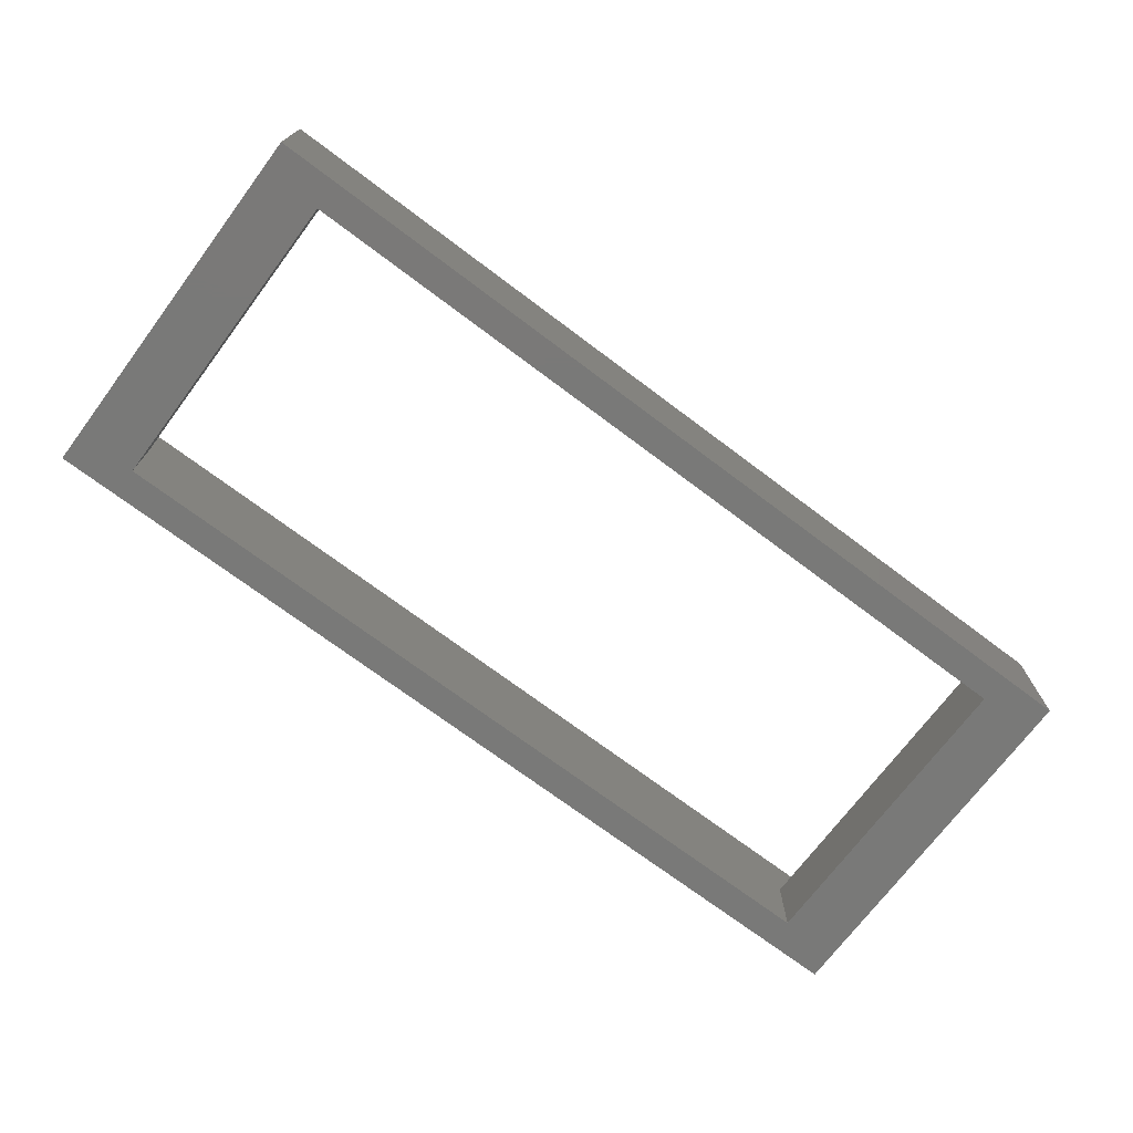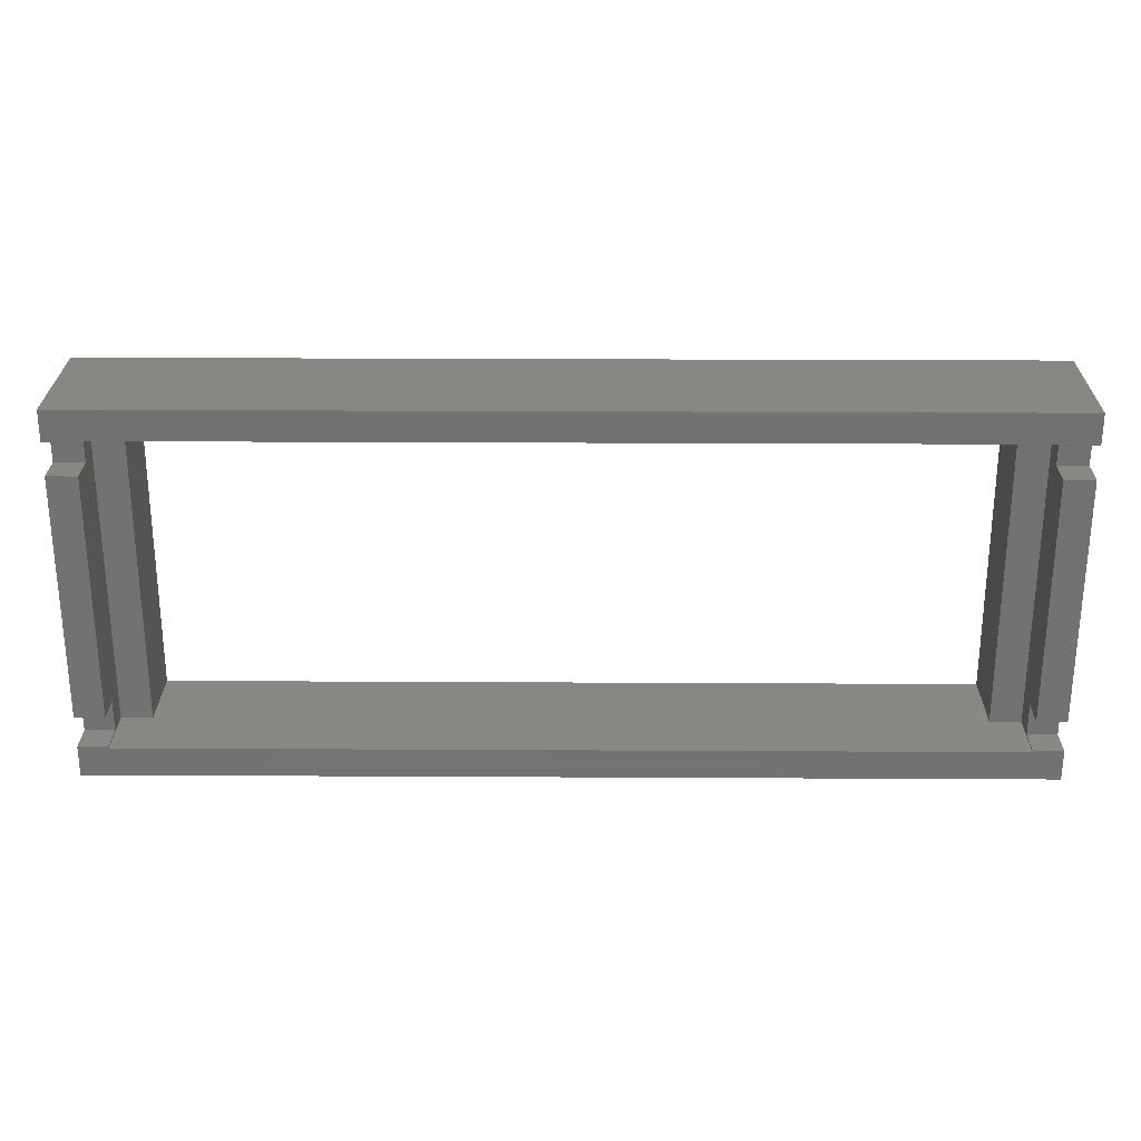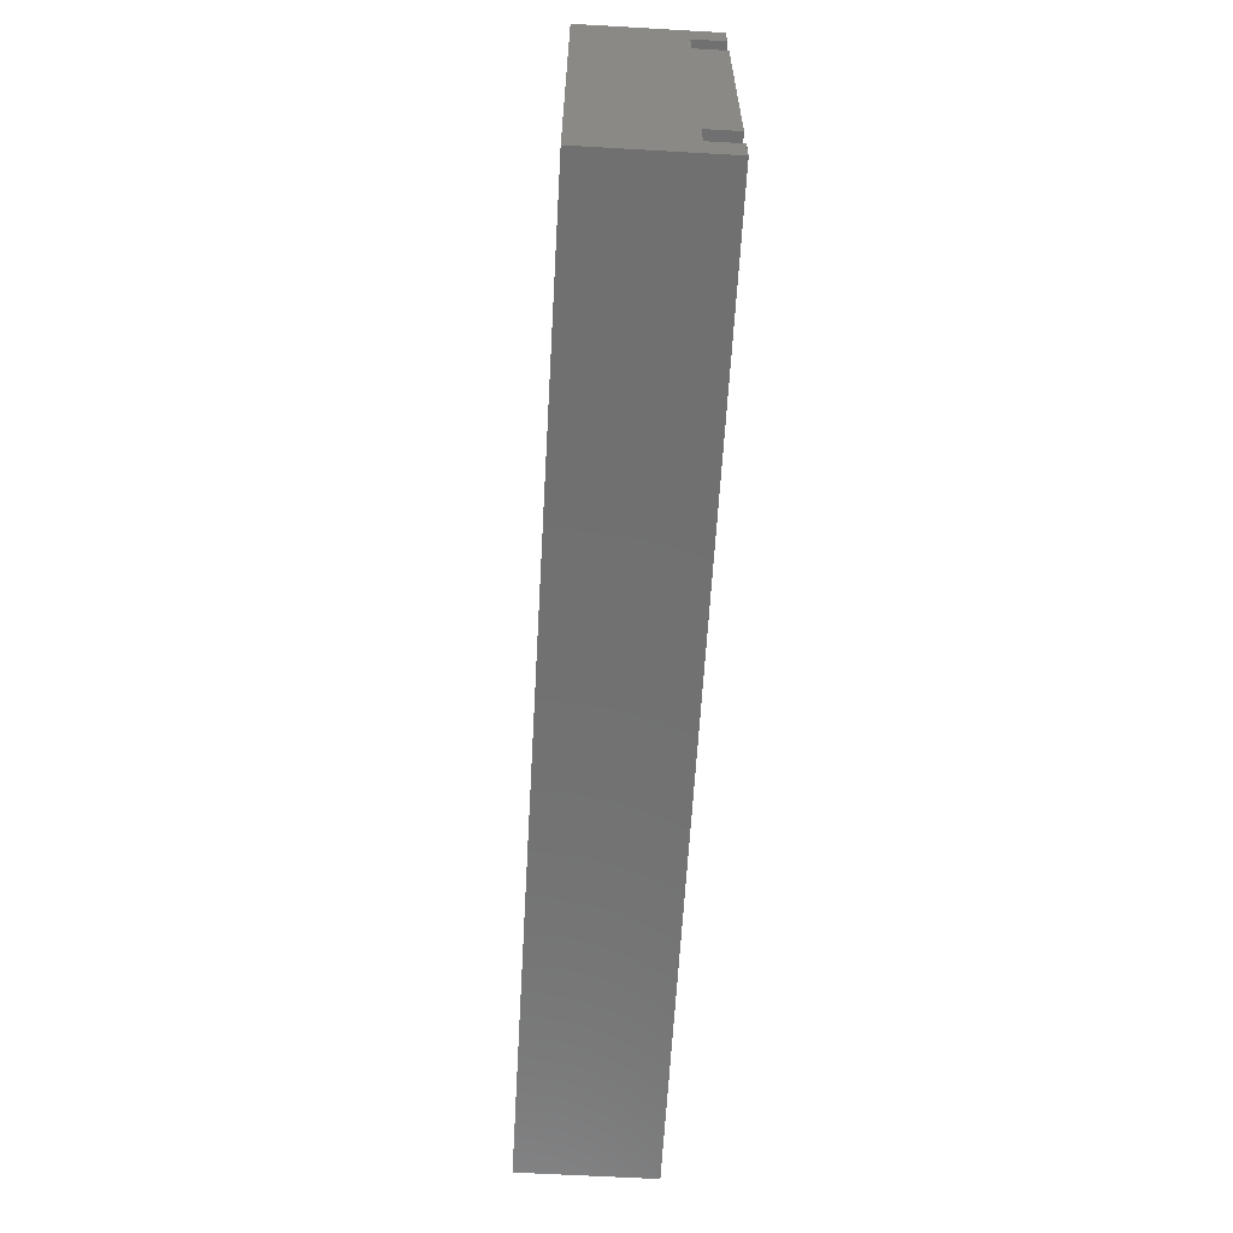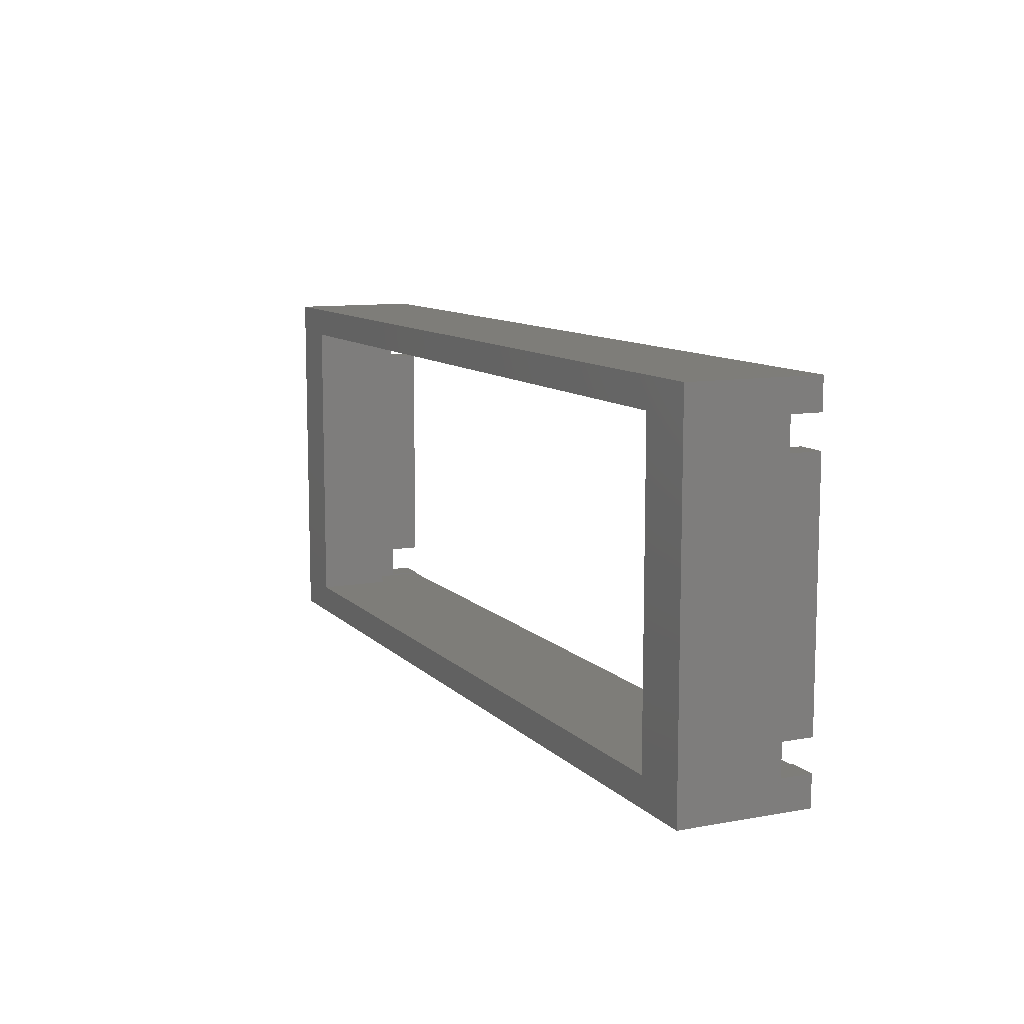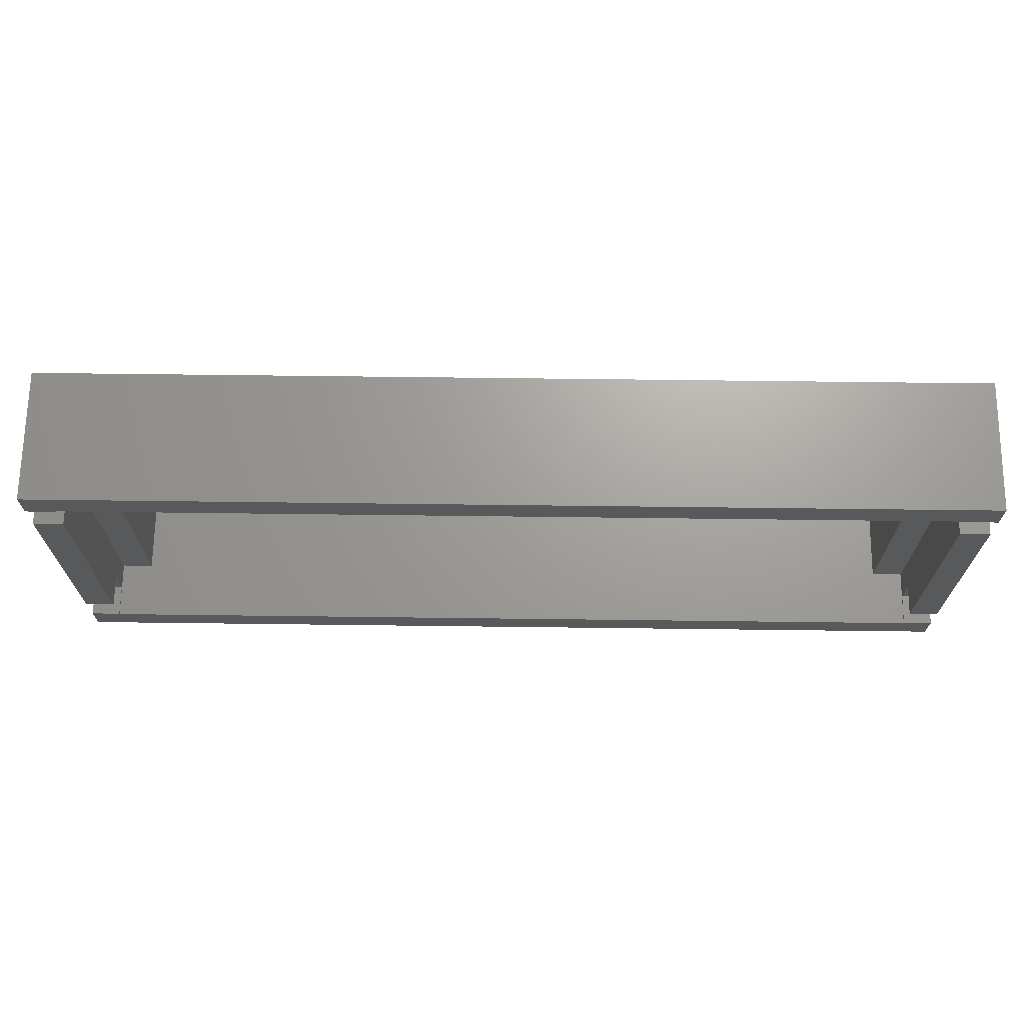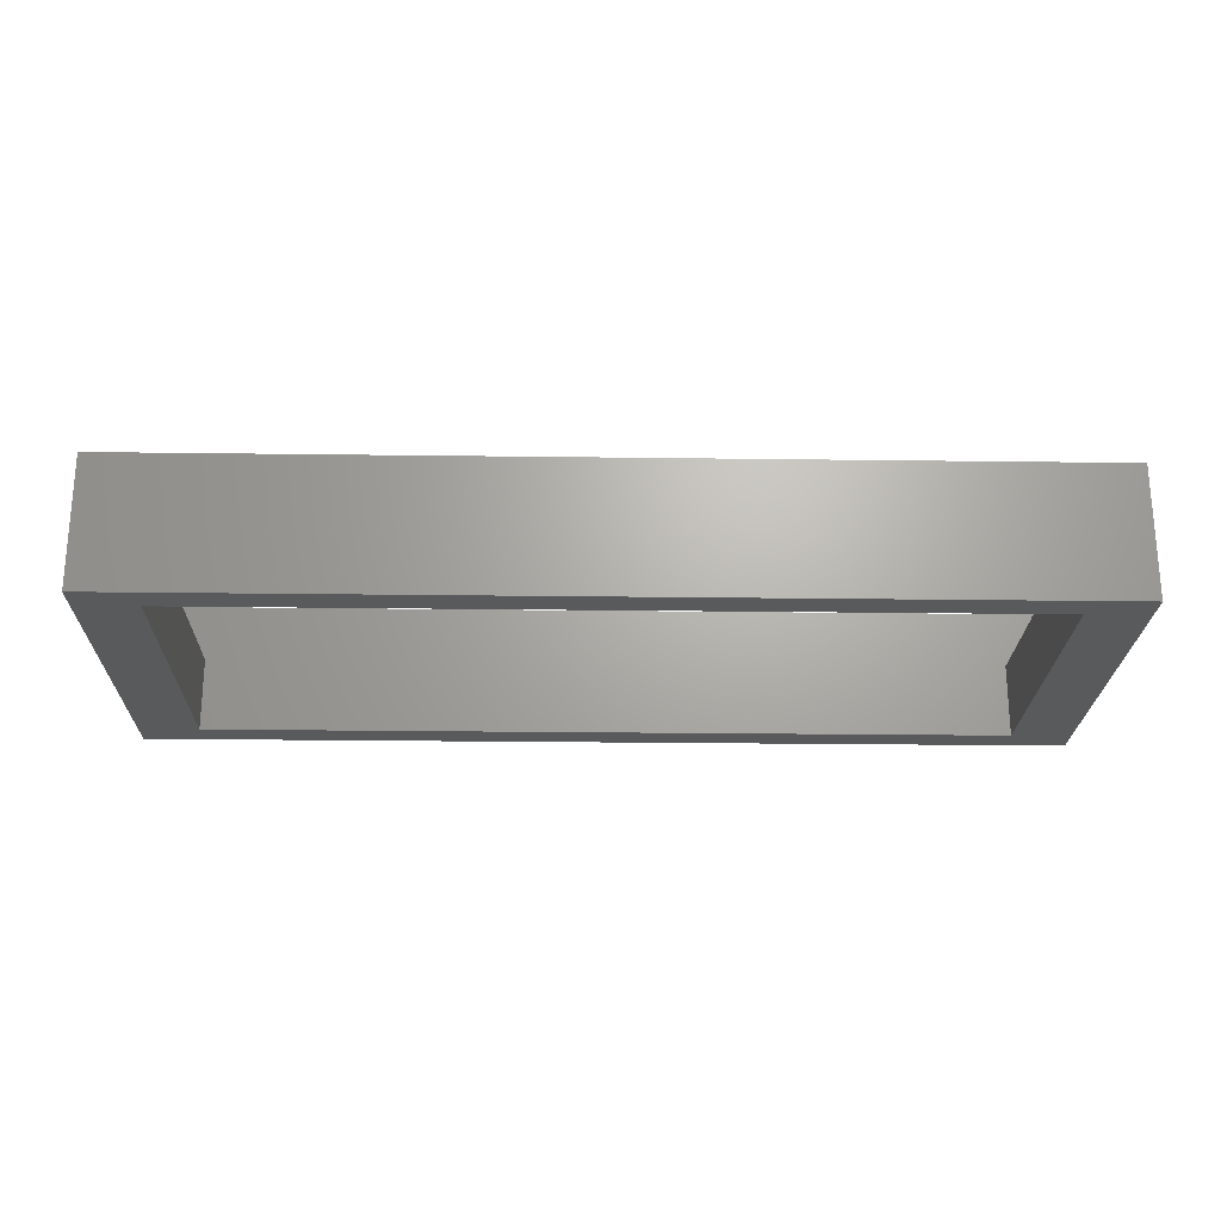
<metadata>
{"format":"stl","ext":"stl","renderer":"f3d","projection":"perspective","resolution":1024,"background":"white","views":[{"elev":-72.1,"azim":143.1,"up":"+Z"},{"elev":25.9,"azim":0.5,"up":"+Y"},{"elev":-62.5,"azim":-93.3,"up":"+Y"},{"elev":10.3,"azim":-114.9,"up":"+Y"},{"elev":68.6,"azim":0.7,"up":"+Y"},{"elev":-22.9,"azim":178.7,"up":"+Z"}]}
</metadata>
<code>
# stl→obj: 76 verts, 152 faces
v 7.261 2.49 1.062
v 7.261 0.51 0.8125
v 7.261 0.51 1.062
v 7.261 2.761 1.062
v 7.261 2.75 0.8125
v 7.261 2.75 1.062
v 7.261 0.25 1.062
v 7.261 0.239 0.6
v 7.261 0.239 1.062
v 7.261 0.25 0.8125
v 7.261 2.761 0.6
v 7.261 2.49 0.8125
v 7.011 2.761 0.6
v 7.011 0.239 9.958e-16
v 7.011 0.239 0.6
v 7.011 0.4558 9.958e-16
v 7.011 2.544 9.958e-16
v 7.011 2.761 9.958e-16
v 0.239 0.239 0.6
v 0.489 2.761 0.6
v 0.239 2.761 0.6
v 0.489 0.239 0.6
v 0.489 0.239 2.879e-15
v 0.489 0.4558 9.039e-16
v 0.489 2.544 9.039e-16
v 0.489 2.761 9.039e-16
v 0.2058 0.239 2.863e-15
v 0.4558 0.2058 8.882e-16
v 0.2058 0.2058 8.882e-16
v 7.044 0.2058 8.882e-16
v 7.5 0.4558 8.882e-16
v 7.044 0 8.882e-16
v 7.5 0 0
v 0.4558 0 8.882e-16
v 0 0 0
v 0 0.4558 8.882e-16
v 0 3 0
v 0.2058 2.794 8.882e-16
v 0 2.544 8.882e-16
v 0.4558 3 8.333e-16
v 0.2058 2.761 8.882e-16
v 0.4558 2.794 8.882e-16
v 7.5 2.544 8.882e-16
v 7.5 3 0
v 7.044 2.794 8.882e-16
v 7.044 3 8.882e-16
v 0.239 0.51 1.062
v 0 0.51 0.8125
v 0.239 0.51 0.8125
v 0 0.51 1.062
v 7.5 0.25 0.8125
v 7.5 0.25 1.062
v 0 2.49 1.062
v 0.239 2.49 0.8125
v 0 2.49 0.8125
v 0.239 2.49 1.062
v 0 0 1.062
v 0.239 0.239 1.062
v 0 0.25 1.062
v 7.5 0 1.062
v 0.239 0.25 1.062
v 0.239 2.75 1.062
v 0 2.75 0.8125
v 0.239 2.75 0.8125
v 0 2.75 1.062
v 0 3 1.062
v 0.239 2.761 1.062
v 7.5 2.75 1.062
v 7.5 3 1.062
v 0.239 0.25 0.8125
v 0 0.25 0.8125
v 7.5 2.75 0.8125
v 7.5 0.51 0.8125
v 7.5 0.51 1.063
v 7.5 2.49 1.063
v 7.5 2.49 0.8125
f 1 2 3
f 4 5 6
f 7 8 9
f 8 7 10
f 8 10 11
f 11 10 2
f 11 2 12
f 12 2 1
f 11 12 5
f 11 5 4
f 13 14 15
f 14 13 16
f 16 13 17
f 17 13 18
f 19 20 21
f 20 19 22
f 23 20 22
f 20 23 24
f 20 24 25
f 20 25 26
f 27 28 29
f 28 27 23
f 28 23 30
f 30 23 14
f 30 14 16
f 30 16 31
f 30 31 32
f 32 31 33
f 29 34 35
f 34 29 28
f 36 27 35
f 27 36 24
f 35 27 29
f 27 24 23
f 37 38 39
f 38 37 40
f 39 38 41
f 38 40 42
f 41 25 39
f 25 41 26
f 30 34 28
f 34 30 32
f 43 16 17
f 16 43 31
f 25 36 39
f 36 25 24
f 44 45 46
f 38 26 41
f 26 38 42
f 26 42 45
f 26 45 18
f 18 45 17
f 17 45 43
f 43 45 44
f 46 42 40
f 42 46 45
f 47 48 49
f 48 47 50
f 7 51 10
f 51 7 52
f 53 54 55
f 54 53 56
f 57 58 59
f 58 57 60
f 59 58 61
f 58 60 9
f 9 60 7
f 7 60 52
f 62 63 64
f 63 62 65
f 62 66 65
f 66 62 67
f 68 4 6
f 67 69 66
f 69 67 4
f 69 4 68
f 70 48 71
f 48 70 49
f 72 6 5
f 6 72 68
f 54 63 55
f 63 54 64
f 73 3 2
f 3 73 74
f 59 70 71
f 70 59 61
f 74 1 3
f 1 74 75
f 47 53 50
f 53 47 56
f 66 40 37
f 40 66 46
f 46 69 44
f 69 46 66
f 57 34 35
f 34 57 32
f 32 60 33
f 60 32 57
f 53 48 50
f 66 63 65
f 59 35 57
f 35 59 71
f 35 71 36
f 36 71 48
f 36 48 39
f 39 48 55
f 55 48 53
f 39 55 63
f 39 63 37
f 37 63 66
f 51 2 10
f 2 51 73
f 76 5 12
f 5 76 72
f 1 76 12
f 76 1 75
f 31 60 33
f 60 31 51
f 60 51 52
f 51 31 73
f 73 31 43
f 73 43 74
f 74 43 76
f 76 43 72
f 72 43 44
f 72 44 68
f 68 44 69
f 75 74 76
f 23 15 14
f 15 23 22
f 58 22 19
f 22 58 9
f 15 9 8
f 9 15 22
f 4 13 11
f 18 20 26
f 20 18 13
f 20 13 21
f 21 13 67
f 67 13 4
f 19 61 58
f 61 19 70
f 21 70 19
f 70 21 49
f 49 21 47
f 47 21 54
f 54 21 64
f 64 21 62
f 62 21 67
f 56 47 54
f 8 13 15
f 13 8 11

</code>
